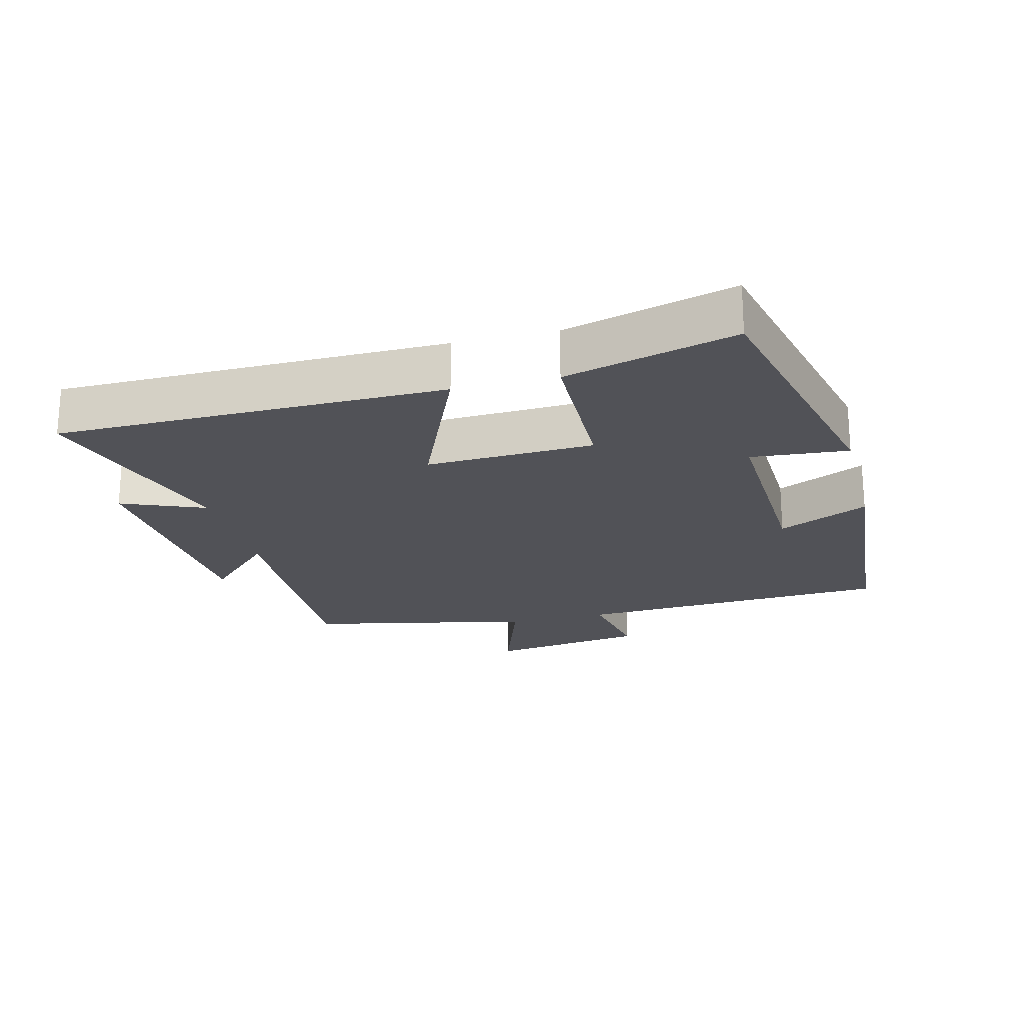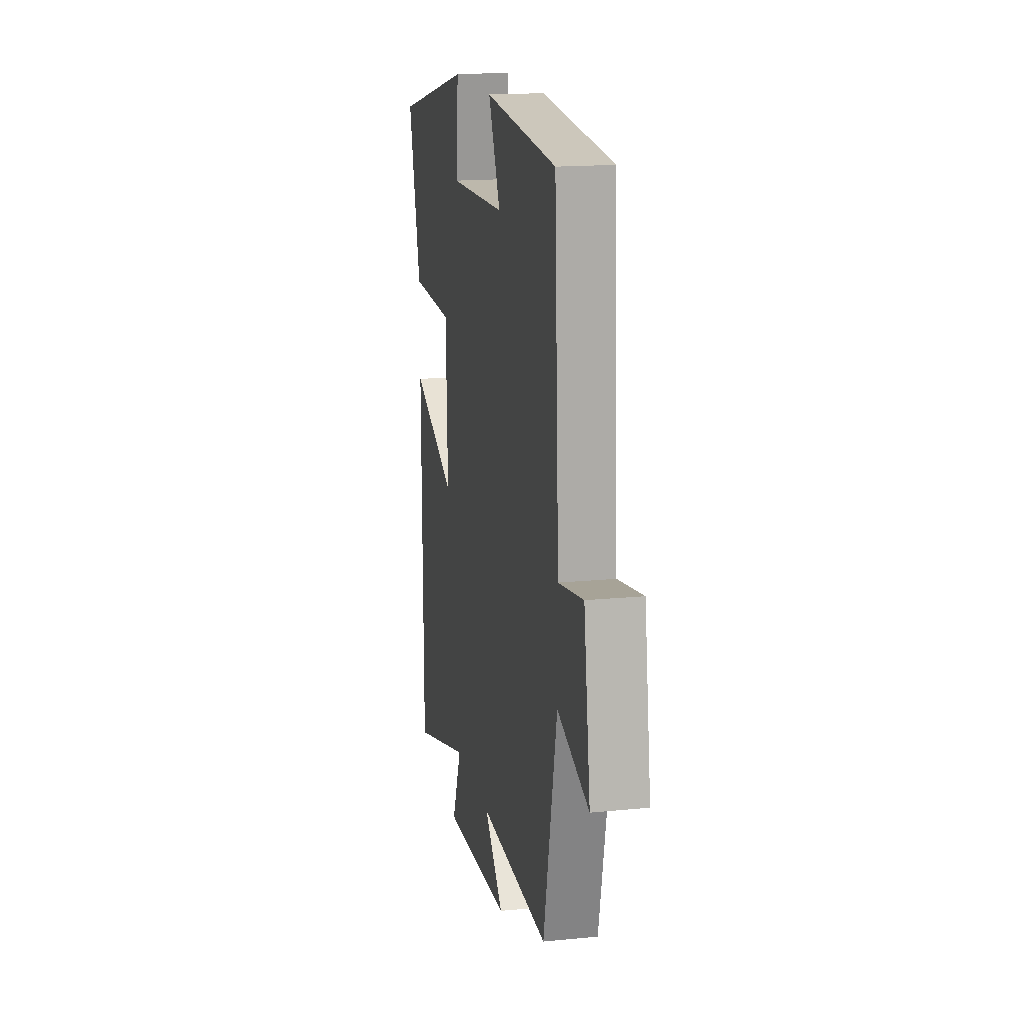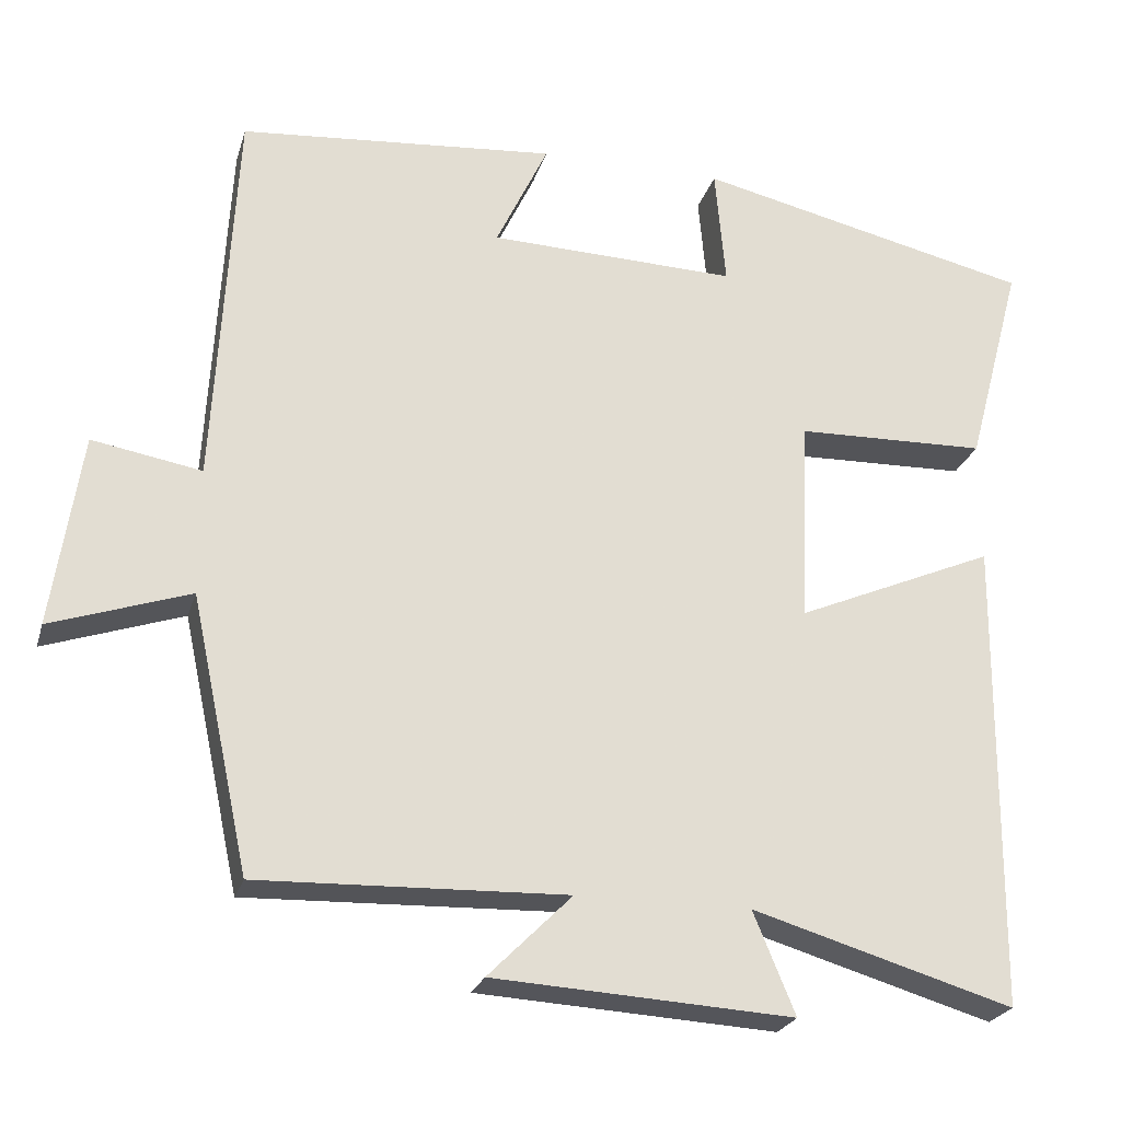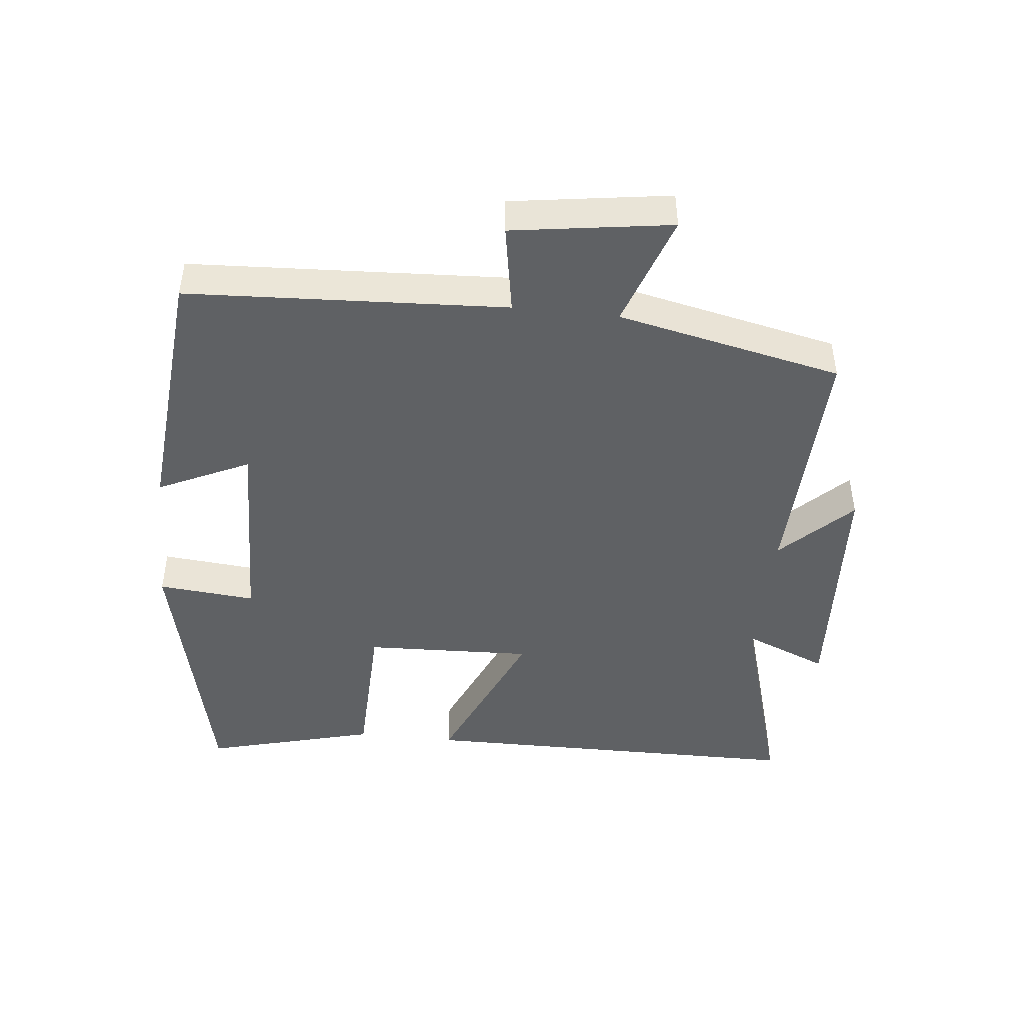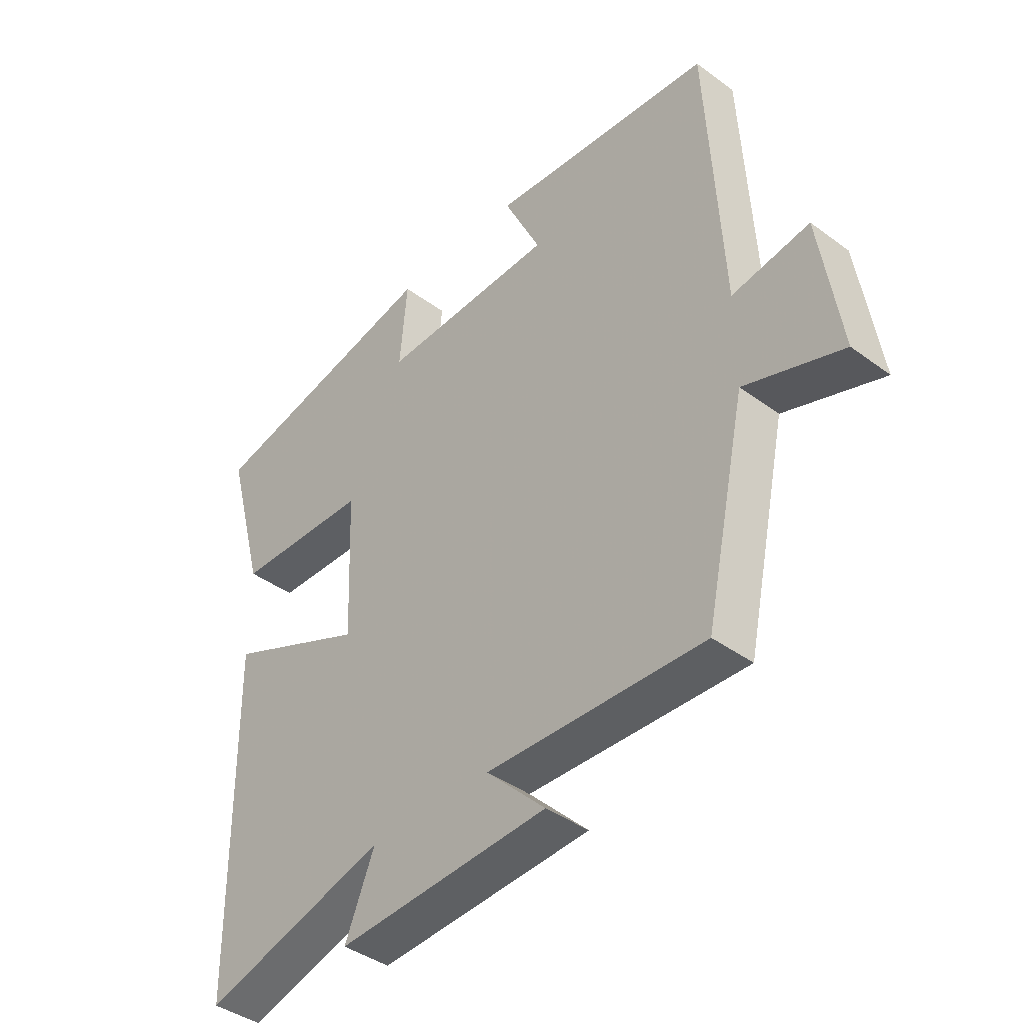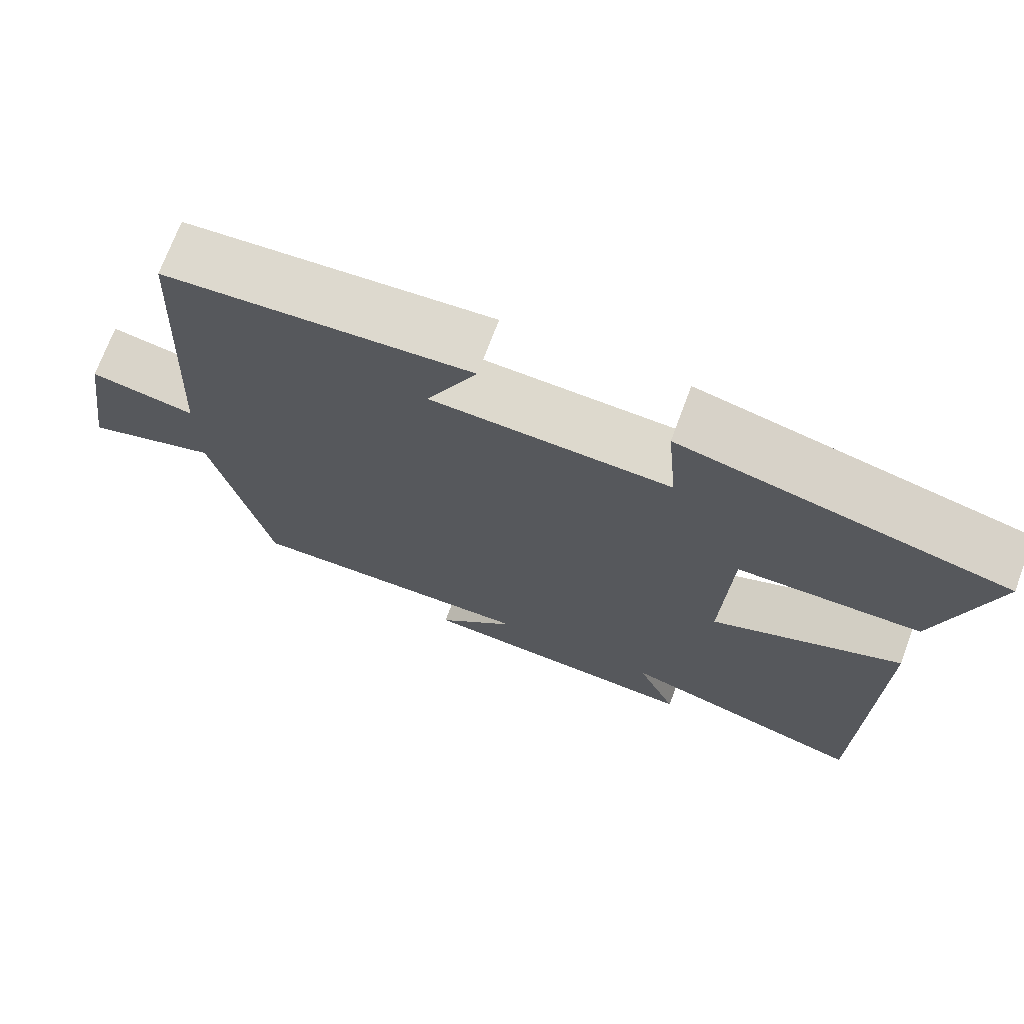
<metadata>
{"format":"obj","ext":"obj","renderer":"f3d","projection":"perspective","resolution":1024,"background":"white","views":[{"elev":-21.4,"azim":-75.6,"up":"+Y"},{"elev":16.8,"azim":78.7,"up":"+Z"},{"elev":-24.1,"azim":164.9,"up":"+Z"},{"elev":-45.5,"azim":83.8,"up":"+Y"},{"elev":-40.8,"azim":48.0,"up":"+Z"},{"elev":71.7,"azim":-159.6,"up":"+Z"}]}
</metadata>
<code>
v 0.474 0.07 0.467
v 0.5 0.07 -0.014
v 0.636 0.07 0.01
v 0.672 0.07 -0.23
v 0.5 0.07 -0.172
v 0.427 0.07 -0.512
v 0.045 0.07 -0.5
v 0.149 0.07 -0.604
v -0.223 0.07 -0.626
v -0.171 0.07 -0.5
v -0.495 0.07 -0.596
v -0.5 0.07 -0.008
v -0.253 0.07 -0.114
v -0.263 0.07 0.14
v -0.5 0.07 0.146
v -0.569 0.07 0.404
v -0.15 0.07 0.5
v -0.163 0.07 0.353
v 0.145 0.07 0.363
v 0.08 0.07 0.5
v 0.474 0 0.467
v 0.5 0 -0.014
v 0.636 0 0.01
v 0.672 0 -0.23
v 0.5 0 -0.172
v 0.427 0 -0.512
v 0.045 0 -0.5
v 0.149 0 -0.604
v -0.223 0 -0.626
v -0.171 0 -0.5
v -0.495 0 -0.596
v -0.5 0 -0.008
v -0.253 0 -0.114
v -0.263 0 0.14
v -0.5 0 0.146
v -0.569 0 0.404
v -0.15 0 0.5
v -0.163 0 0.353
v 0.145 0 0.363
v 0.08 0 0.5
f 19 20 1 2
f 18 19 2
f 15 16 17 18
f 14 15 18
f 13 14 18 2
f 10 11 12 13
f 10 13 2
f 7 8 9 10
f 7 10 2 3
f 5 6 7
f 5 7 3
f 3 4 5
f 22 21 40 39
f 22 39 38
f 38 37 36 35
f 38 35 34
f 22 38 34 33
f 33 32 31 30
f 22 33 30
f 30 29 28 27
f 23 22 30 27
f 27 26 25
f 23 27 25
f 25 24 23
f 1 21 22 2
f 2 22 23 3
f 3 23 24 4
f 4 24 25 5
f 5 25 26 6
f 6 26 27 7
f 7 27 28 8
f 8 28 29 9
f 9 29 30 10
f 10 30 31 11
f 11 31 32 12
f 12 32 33 13
f 13 33 34 14
f 14 34 35 15
f 15 35 36 16
f 16 36 37 17
f 17 37 38 18
f 18 38 39 19
f 19 39 40 20
f 20 40 21 1

</code>
